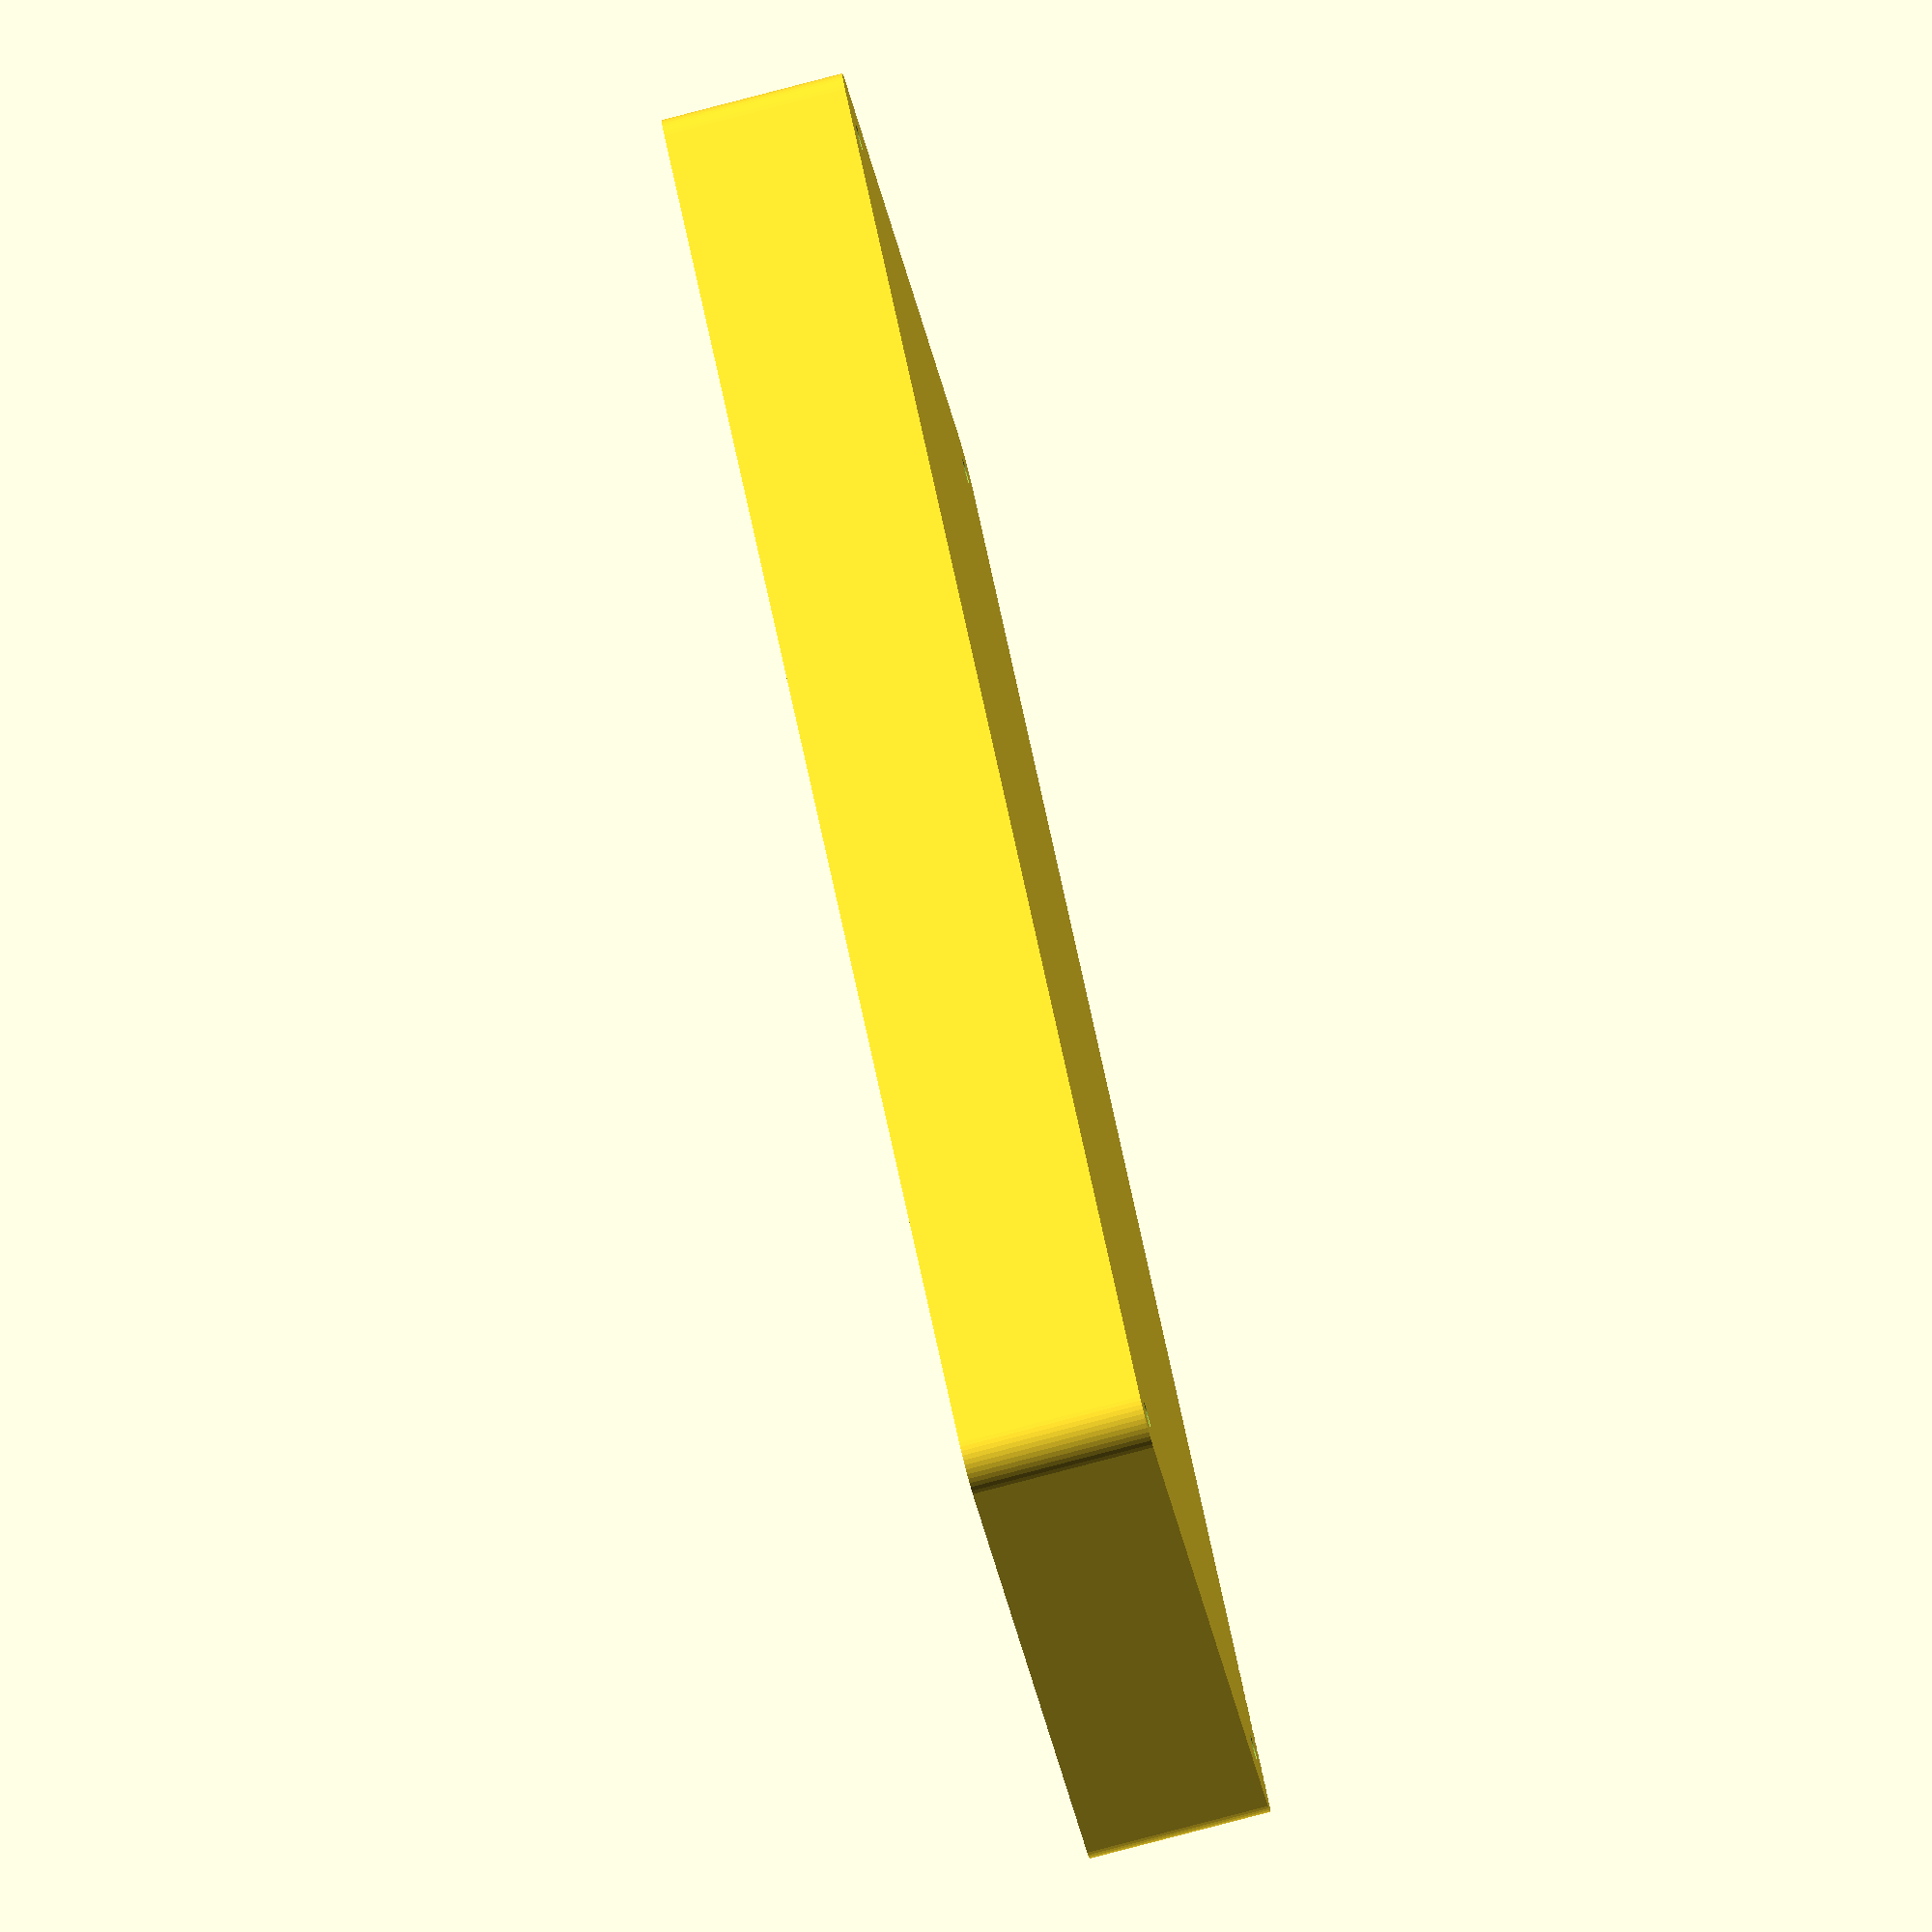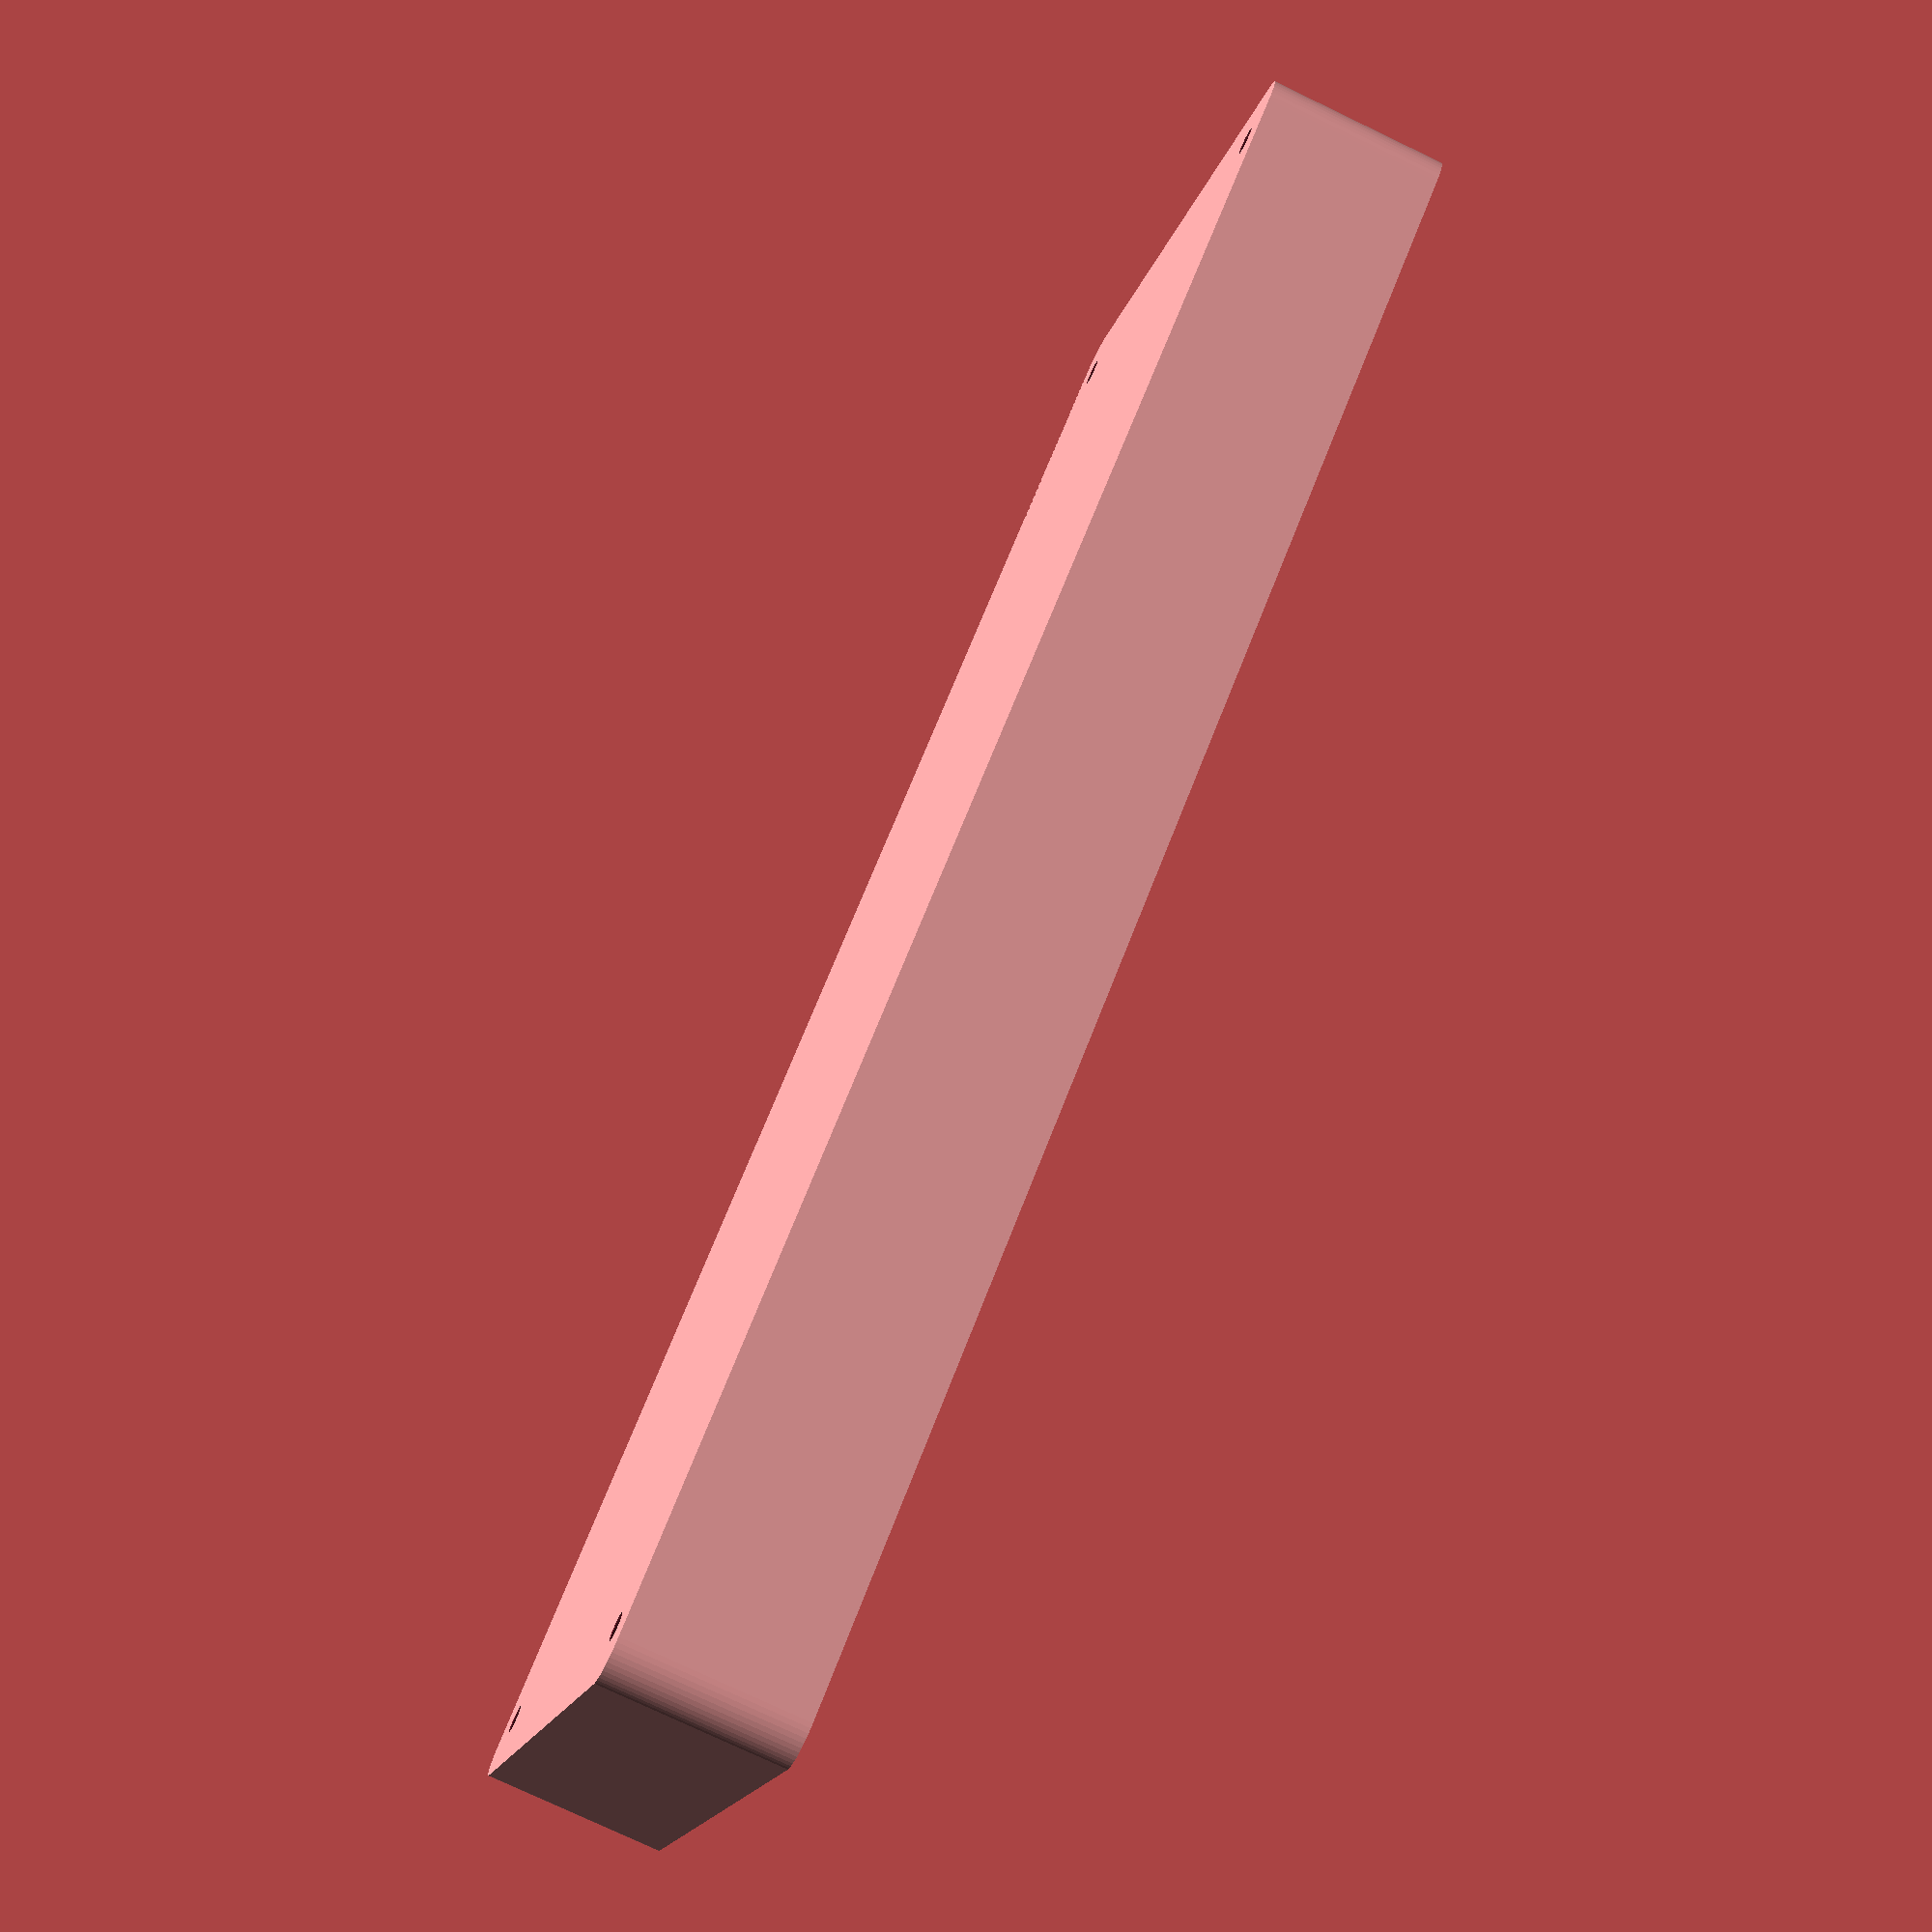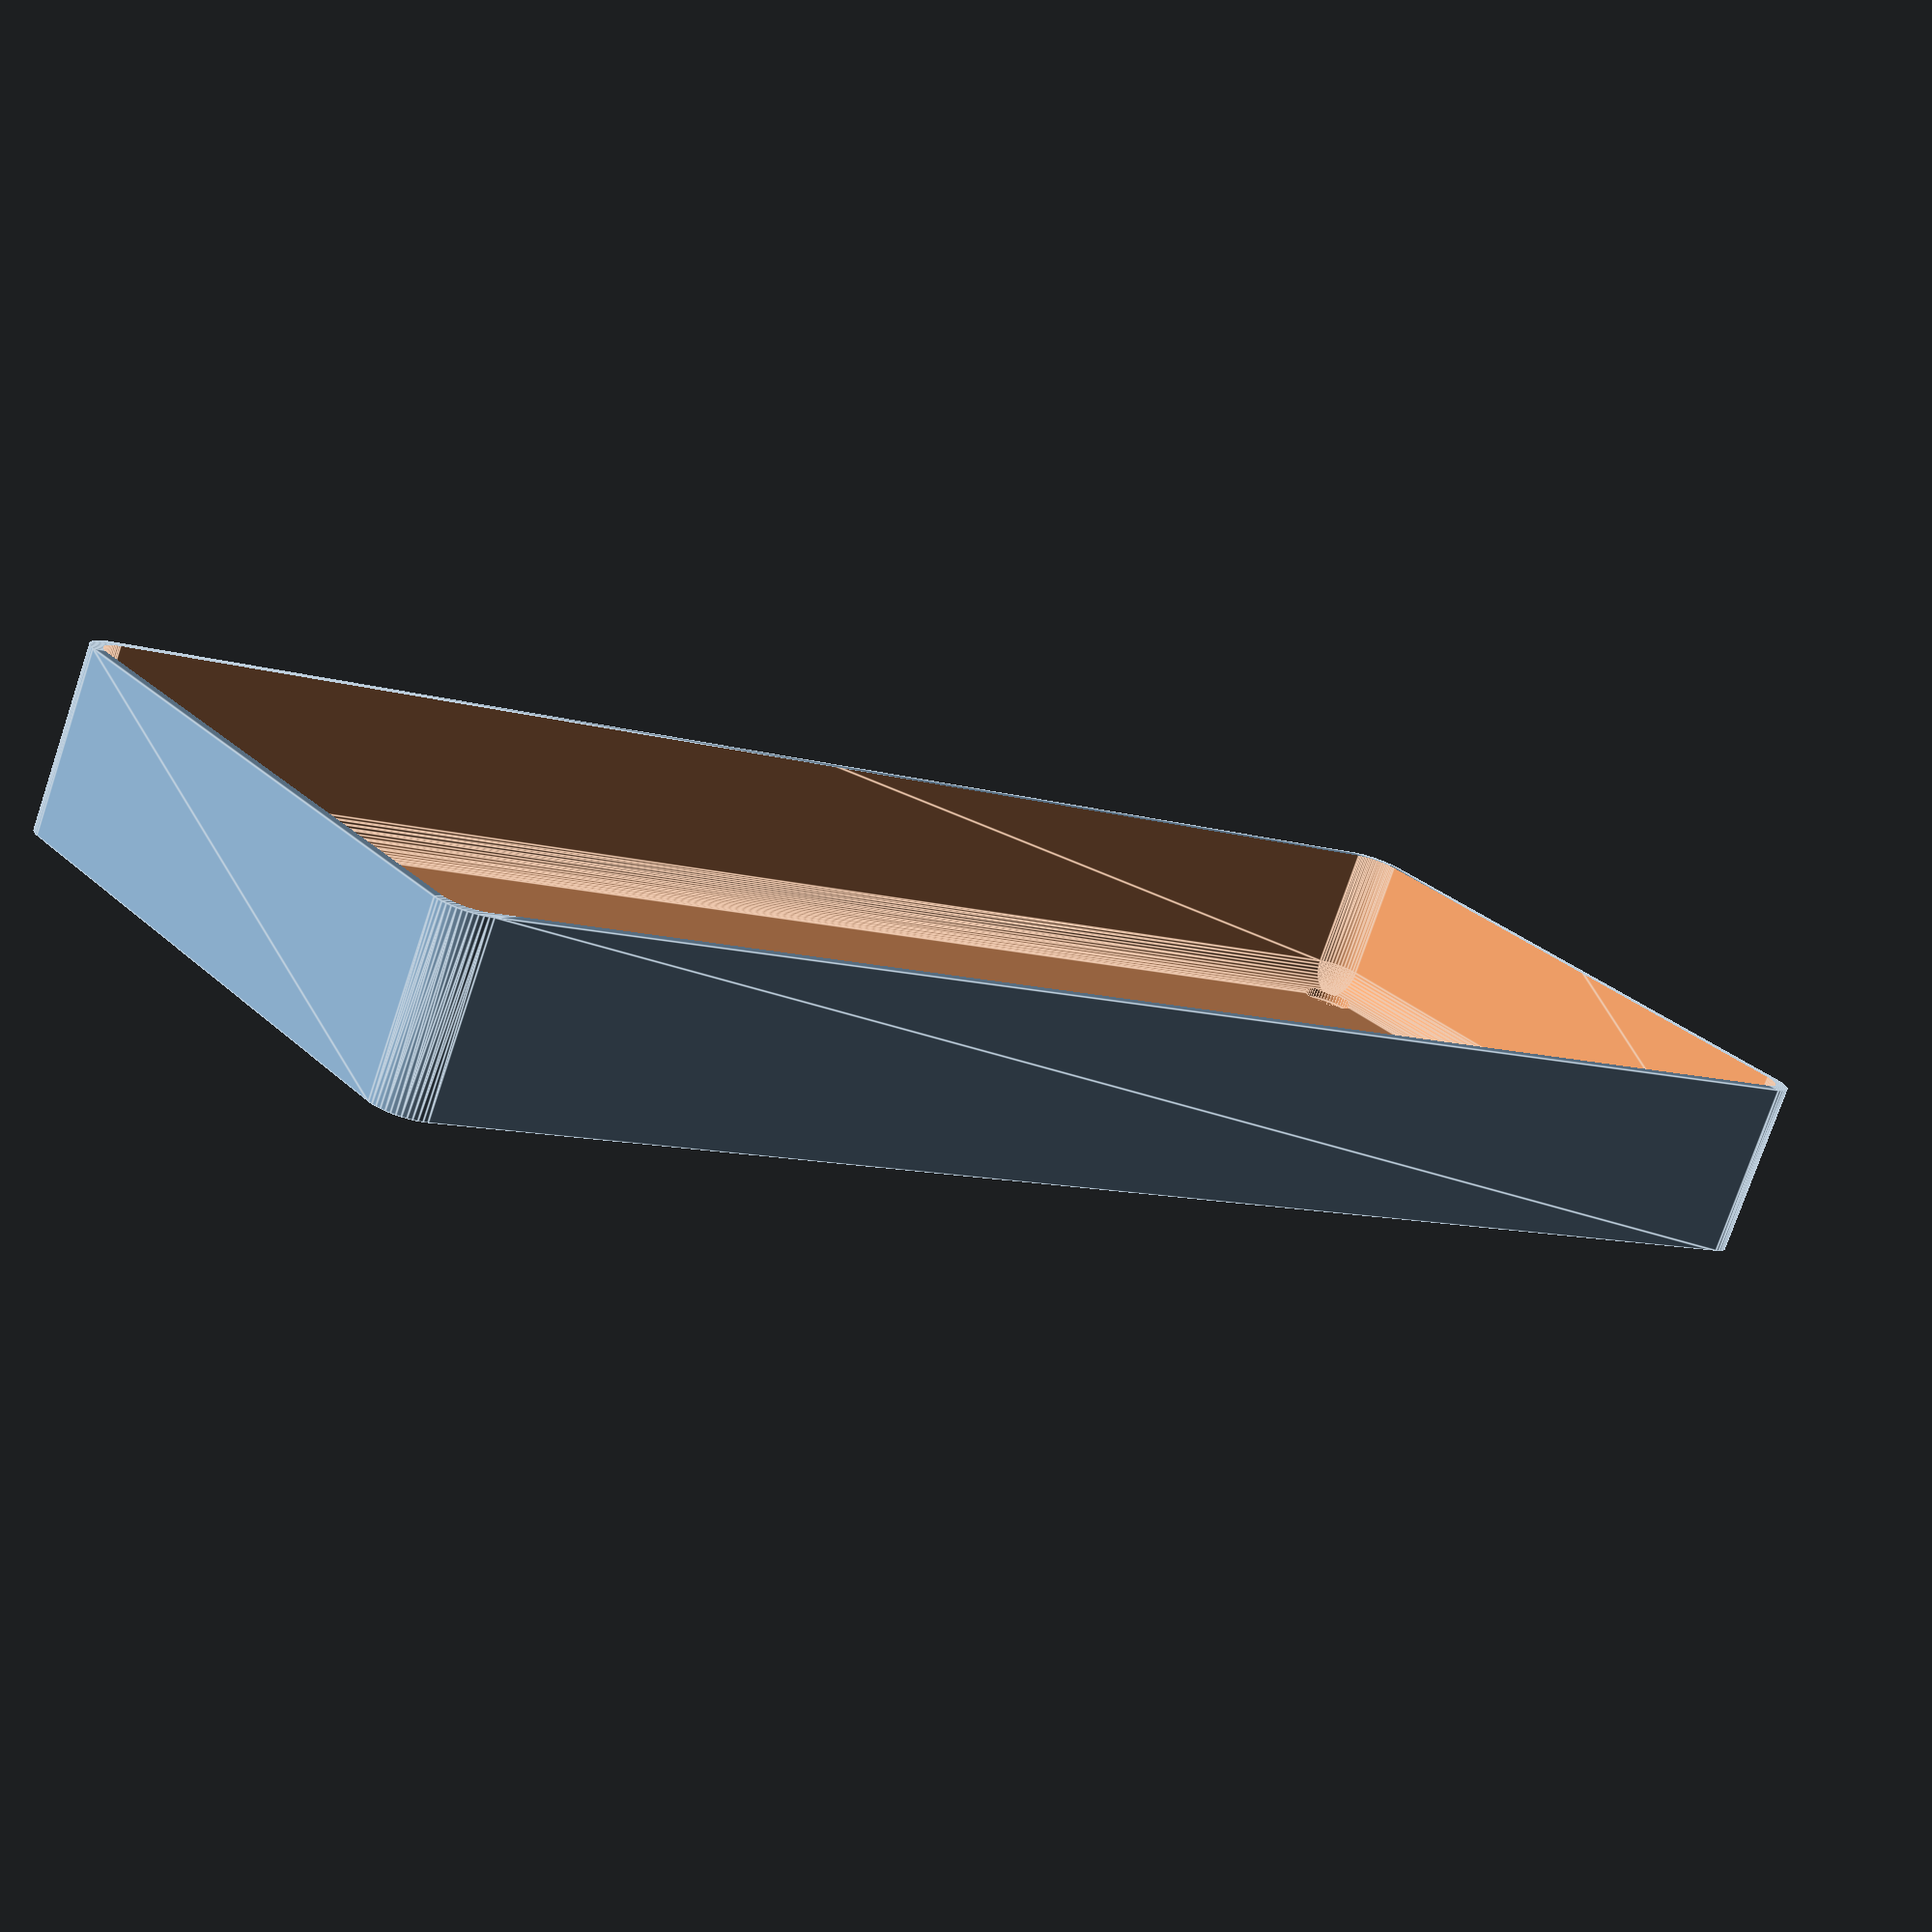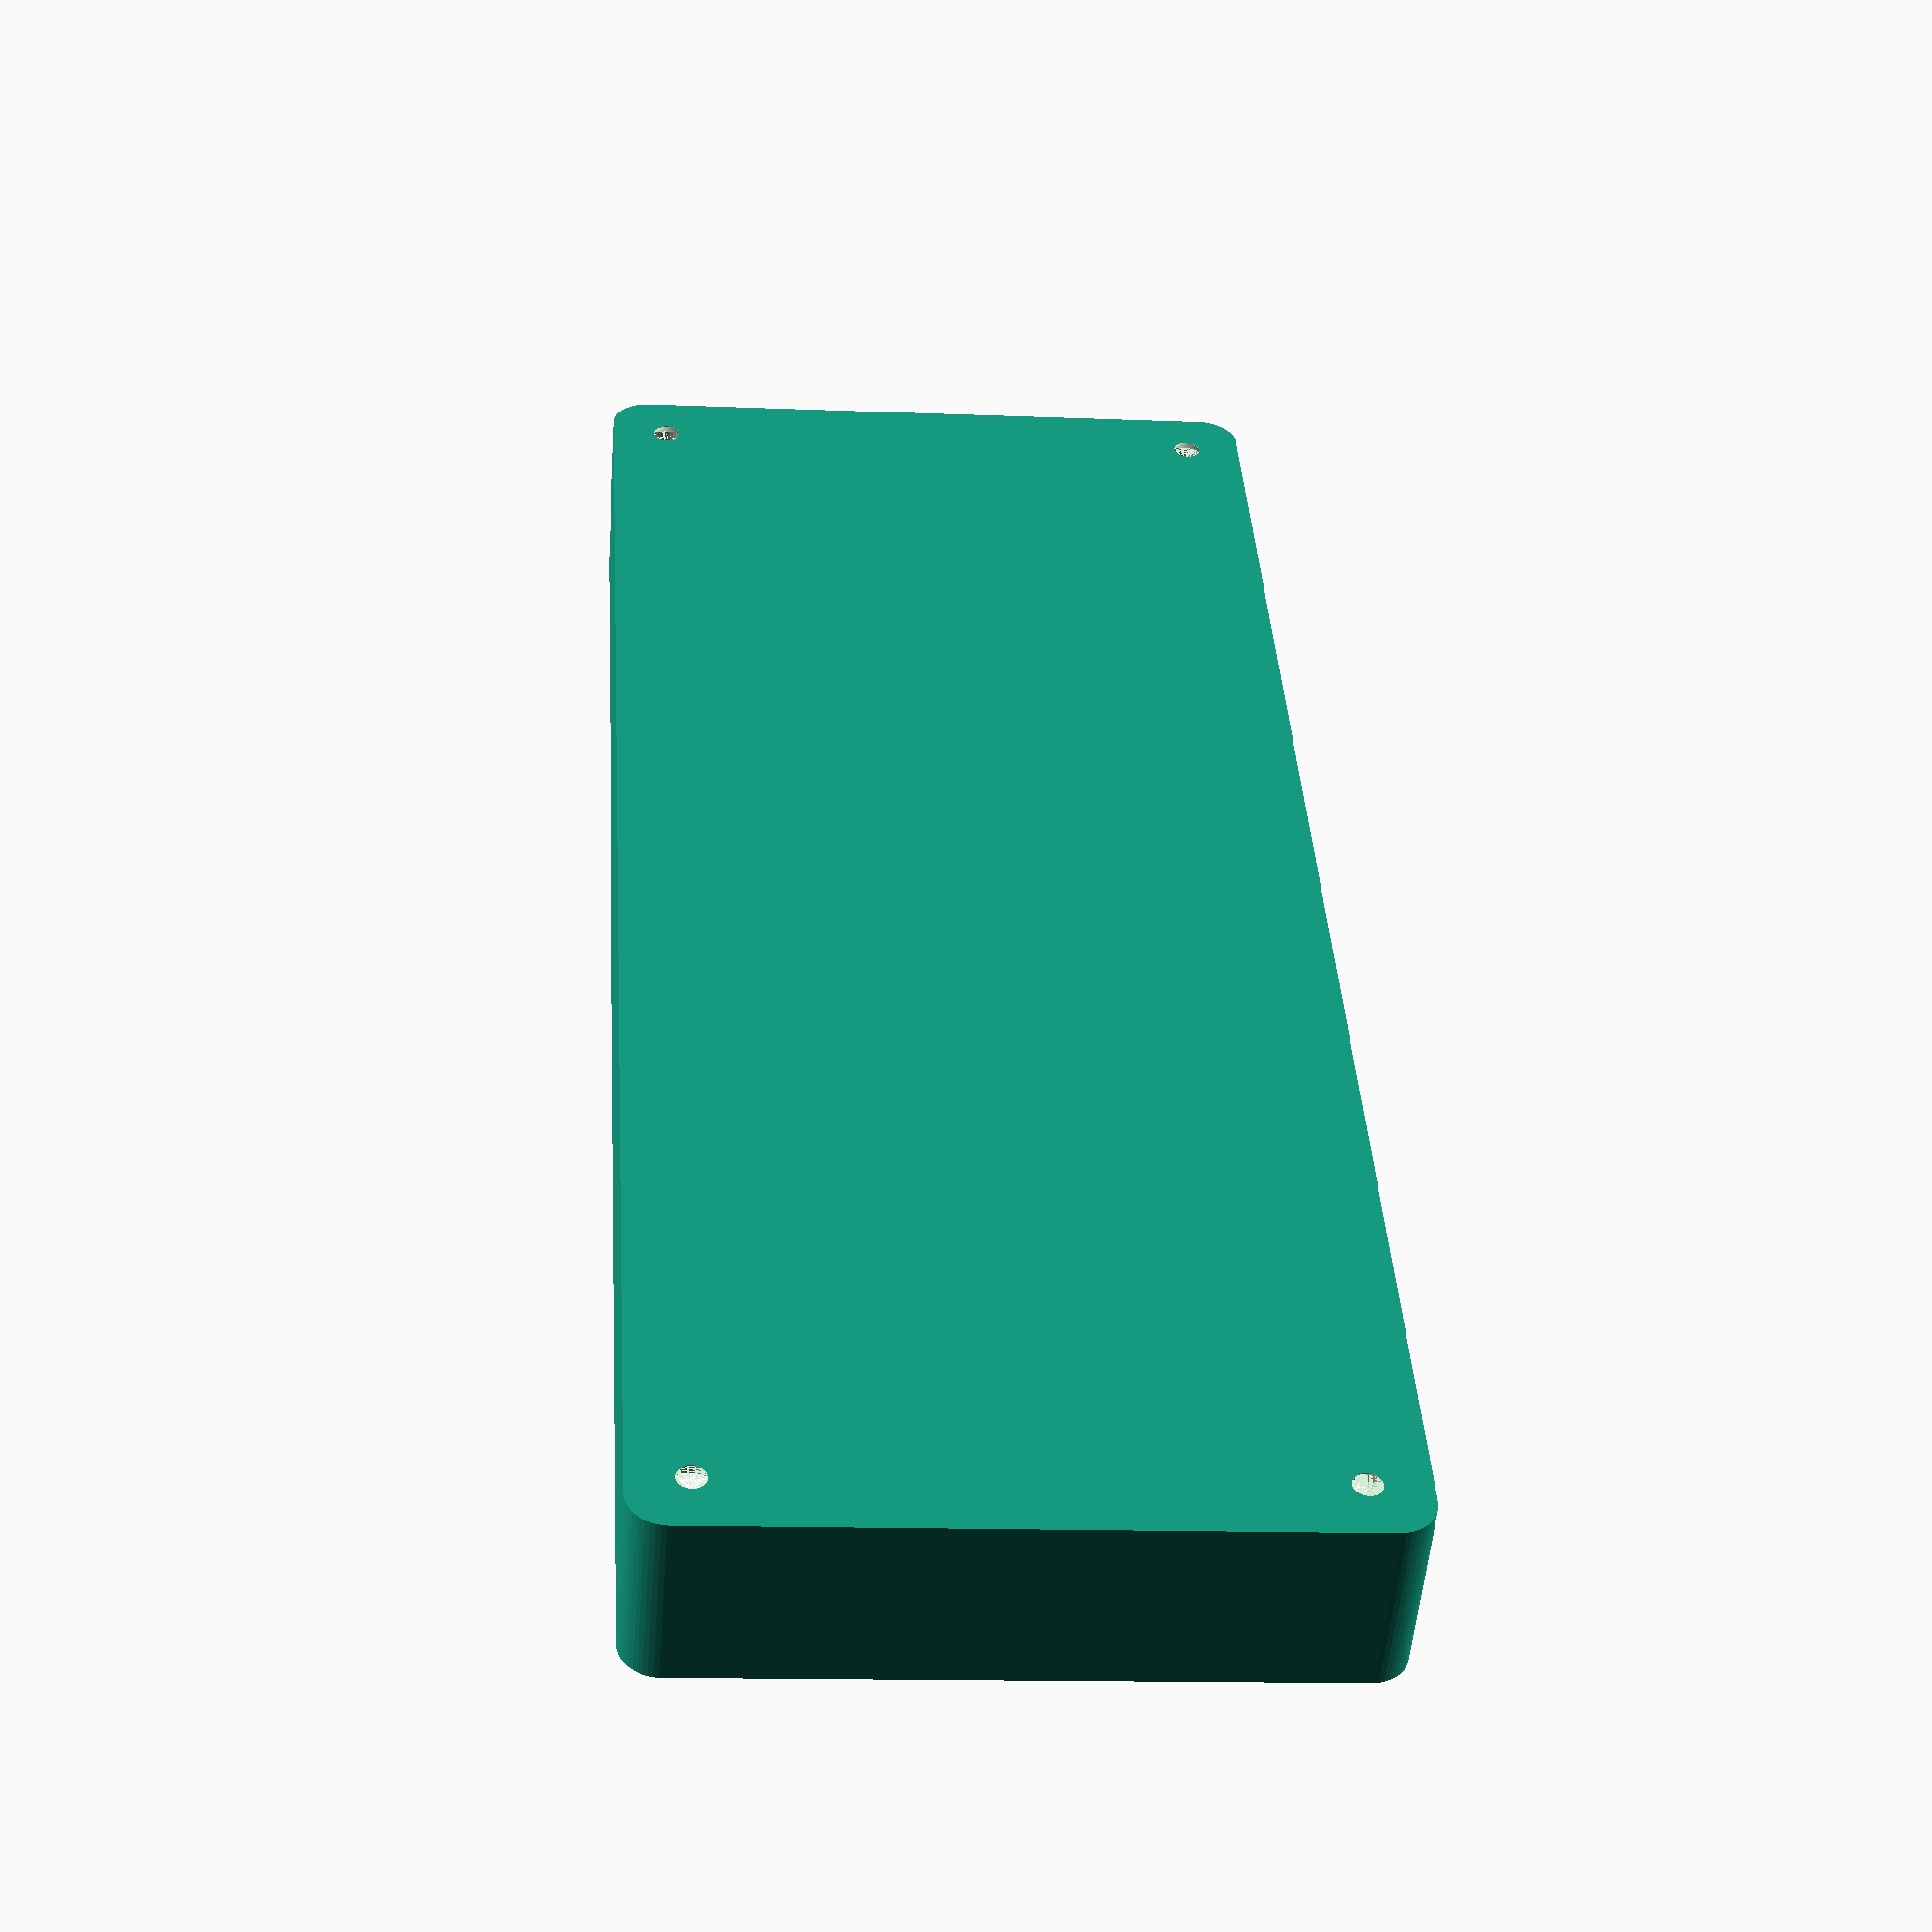
<openscad>
$fn = 50;


difference() {
	union() {
		hull() {
			translate(v = [-40.0000000000, 107.5000000000, 0]) {
				cylinder(h = 24, r = 5);
			}
			translate(v = [40.0000000000, 107.5000000000, 0]) {
				cylinder(h = 24, r = 5);
			}
			translate(v = [-40.0000000000, -107.5000000000, 0]) {
				cylinder(h = 24, r = 5);
			}
			translate(v = [40.0000000000, -107.5000000000, 0]) {
				cylinder(h = 24, r = 5);
			}
		}
	}
	union() {
		translate(v = [-37.5000000000, -105.0000000000, 2]) {
			rotate(a = [0, 0, 0]) {
				difference() {
					union() {
						translate(v = [0, 0, -6.0000000000]) {
							cylinder(h = 6, r = 1.5000000000);
						}
						translate(v = [0, 0, -1.9000000000]) {
							cylinder(h = 1.9000000000, r1 = 1.8000000000, r2 = 3.6000000000);
						}
						cylinder(h = 50, r = 3.6000000000);
						translate(v = [0, 0, -6.0000000000]) {
							cylinder(h = 6, r = 1.8000000000);
						}
						translate(v = [0, 0, -6.0000000000]) {
							cylinder(h = 6, r = 1.5000000000);
						}
					}
					union();
				}
			}
		}
		translate(v = [37.5000000000, -105.0000000000, 2]) {
			rotate(a = [0, 0, 0]) {
				difference() {
					union() {
						translate(v = [0, 0, -6.0000000000]) {
							cylinder(h = 6, r = 1.5000000000);
						}
						translate(v = [0, 0, -1.9000000000]) {
							cylinder(h = 1.9000000000, r1 = 1.8000000000, r2 = 3.6000000000);
						}
						cylinder(h = 50, r = 3.6000000000);
						translate(v = [0, 0, -6.0000000000]) {
							cylinder(h = 6, r = 1.8000000000);
						}
						translate(v = [0, 0, -6.0000000000]) {
							cylinder(h = 6, r = 1.5000000000);
						}
					}
					union();
				}
			}
		}
		translate(v = [-37.5000000000, 105.0000000000, 2]) {
			rotate(a = [0, 0, 0]) {
				difference() {
					union() {
						translate(v = [0, 0, -6.0000000000]) {
							cylinder(h = 6, r = 1.5000000000);
						}
						translate(v = [0, 0, -1.9000000000]) {
							cylinder(h = 1.9000000000, r1 = 1.8000000000, r2 = 3.6000000000);
						}
						cylinder(h = 50, r = 3.6000000000);
						translate(v = [0, 0, -6.0000000000]) {
							cylinder(h = 6, r = 1.8000000000);
						}
						translate(v = [0, 0, -6.0000000000]) {
							cylinder(h = 6, r = 1.5000000000);
						}
					}
					union();
				}
			}
		}
		translate(v = [37.5000000000, 105.0000000000, 2]) {
			rotate(a = [0, 0, 0]) {
				difference() {
					union() {
						translate(v = [0, 0, -6.0000000000]) {
							cylinder(h = 6, r = 1.5000000000);
						}
						translate(v = [0, 0, -1.9000000000]) {
							cylinder(h = 1.9000000000, r1 = 1.8000000000, r2 = 3.6000000000);
						}
						cylinder(h = 50, r = 3.6000000000);
						translate(v = [0, 0, -6.0000000000]) {
							cylinder(h = 6, r = 1.8000000000);
						}
						translate(v = [0, 0, -6.0000000000]) {
							cylinder(h = 6, r = 1.5000000000);
						}
					}
					union();
				}
			}
		}
		translate(v = [0, 0, 3]) {
			hull() {
				union() {
					translate(v = [-39.5000000000, 107.0000000000, 4]) {
						cylinder(h = 36, r = 4);
					}
					translate(v = [-39.5000000000, 107.0000000000, 4]) {
						sphere(r = 4);
					}
					translate(v = [-39.5000000000, 107.0000000000, 40]) {
						sphere(r = 4);
					}
				}
				union() {
					translate(v = [39.5000000000, 107.0000000000, 4]) {
						cylinder(h = 36, r = 4);
					}
					translate(v = [39.5000000000, 107.0000000000, 4]) {
						sphere(r = 4);
					}
					translate(v = [39.5000000000, 107.0000000000, 40]) {
						sphere(r = 4);
					}
				}
				union() {
					translate(v = [-39.5000000000, -107.0000000000, 4]) {
						cylinder(h = 36, r = 4);
					}
					translate(v = [-39.5000000000, -107.0000000000, 4]) {
						sphere(r = 4);
					}
					translate(v = [-39.5000000000, -107.0000000000, 40]) {
						sphere(r = 4);
					}
				}
				union() {
					translate(v = [39.5000000000, -107.0000000000, 4]) {
						cylinder(h = 36, r = 4);
					}
					translate(v = [39.5000000000, -107.0000000000, 4]) {
						sphere(r = 4);
					}
					translate(v = [39.5000000000, -107.0000000000, 40]) {
						sphere(r = 4);
					}
				}
			}
		}
	}
}
</openscad>
<views>
elev=80.5 azim=224.0 roll=104.7 proj=o view=solid
elev=76.1 azim=303.5 roll=244.4 proj=p view=solid
elev=76.5 azim=232.1 roll=341.3 proj=p view=edges
elev=231.2 azim=183.5 roll=4.4 proj=p view=solid
</views>
